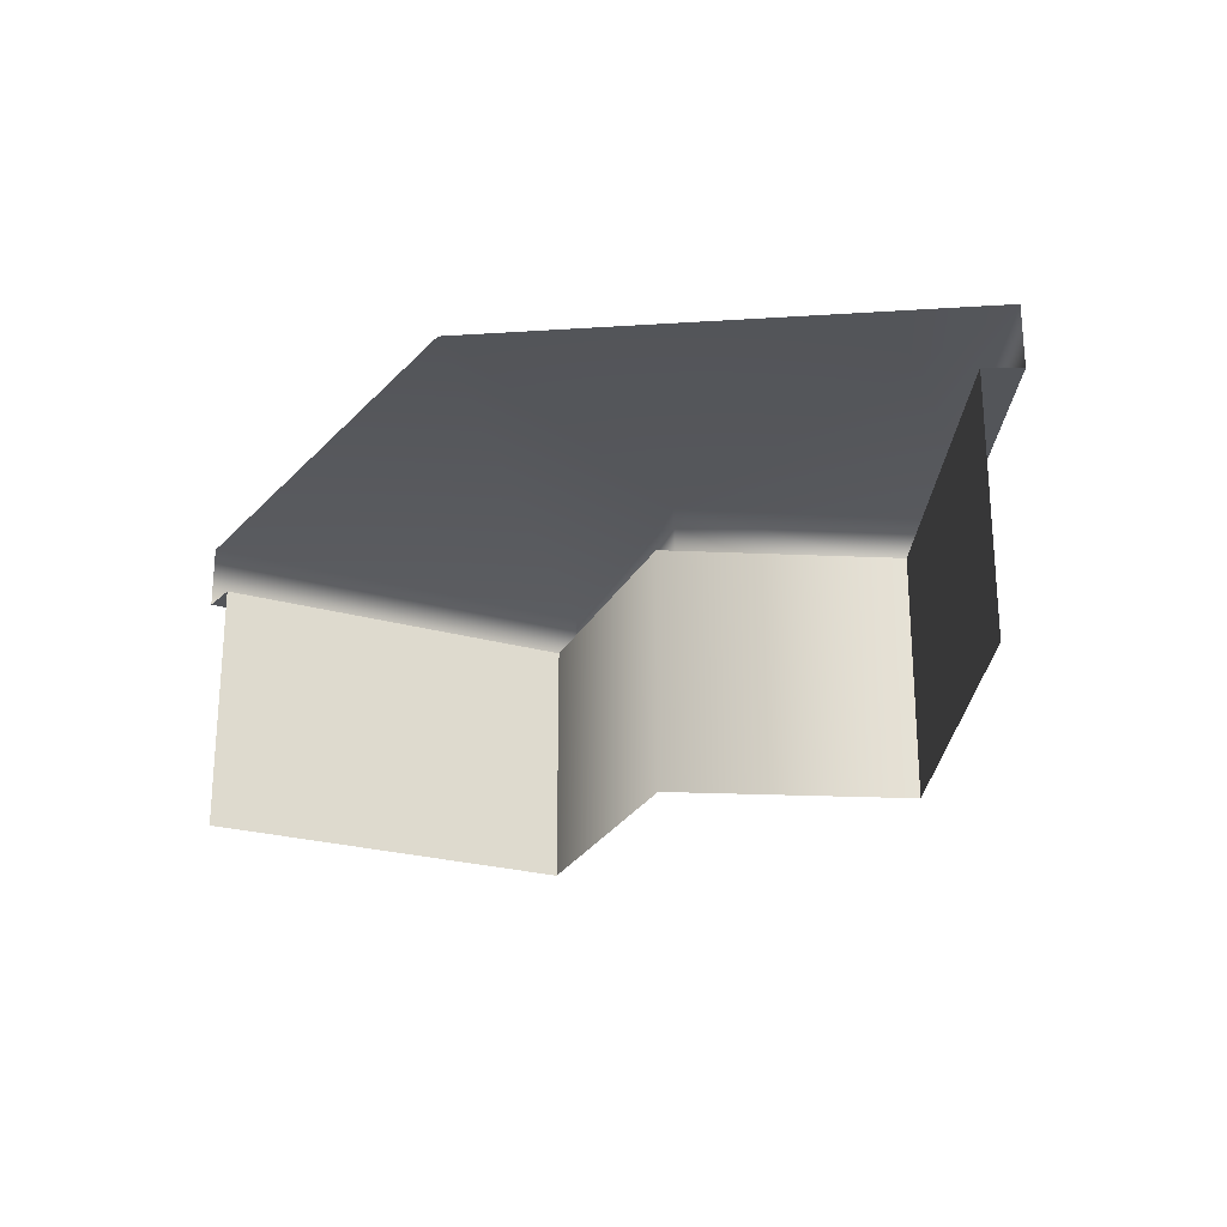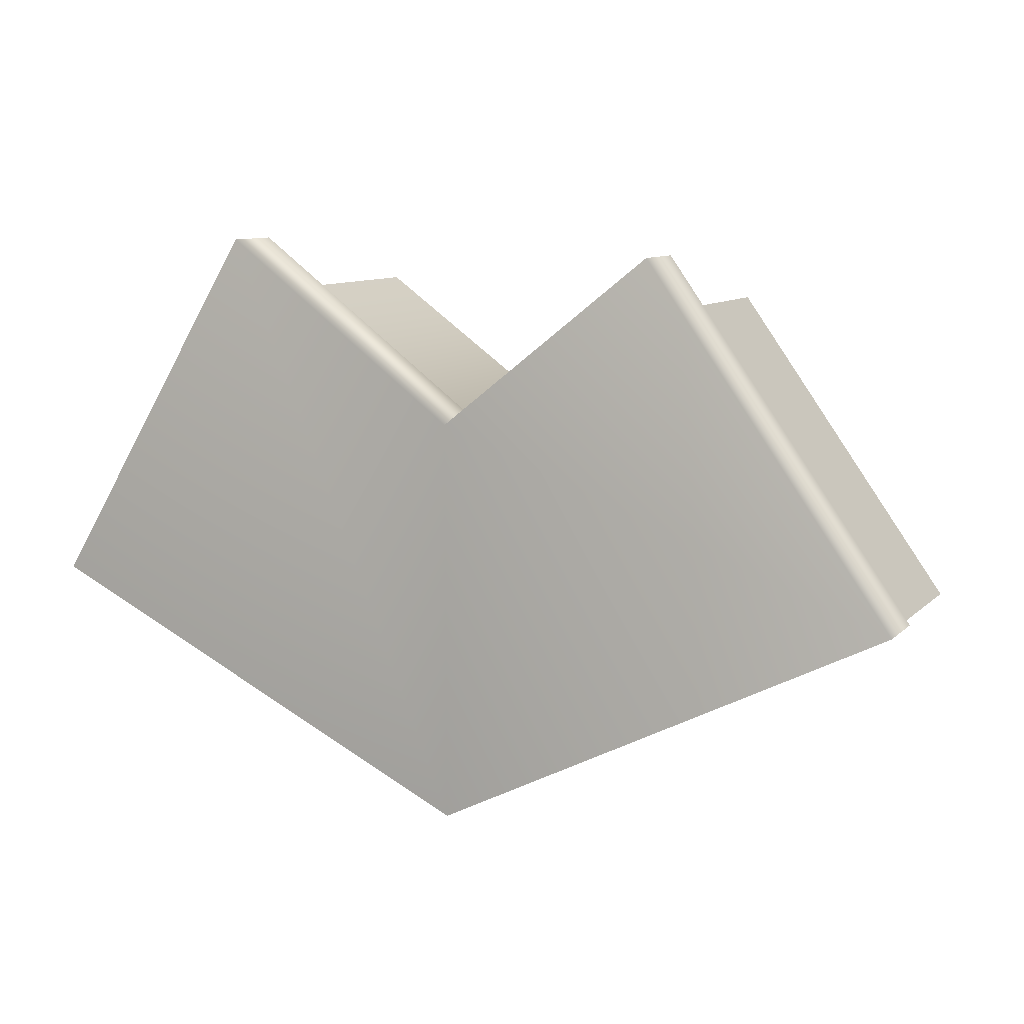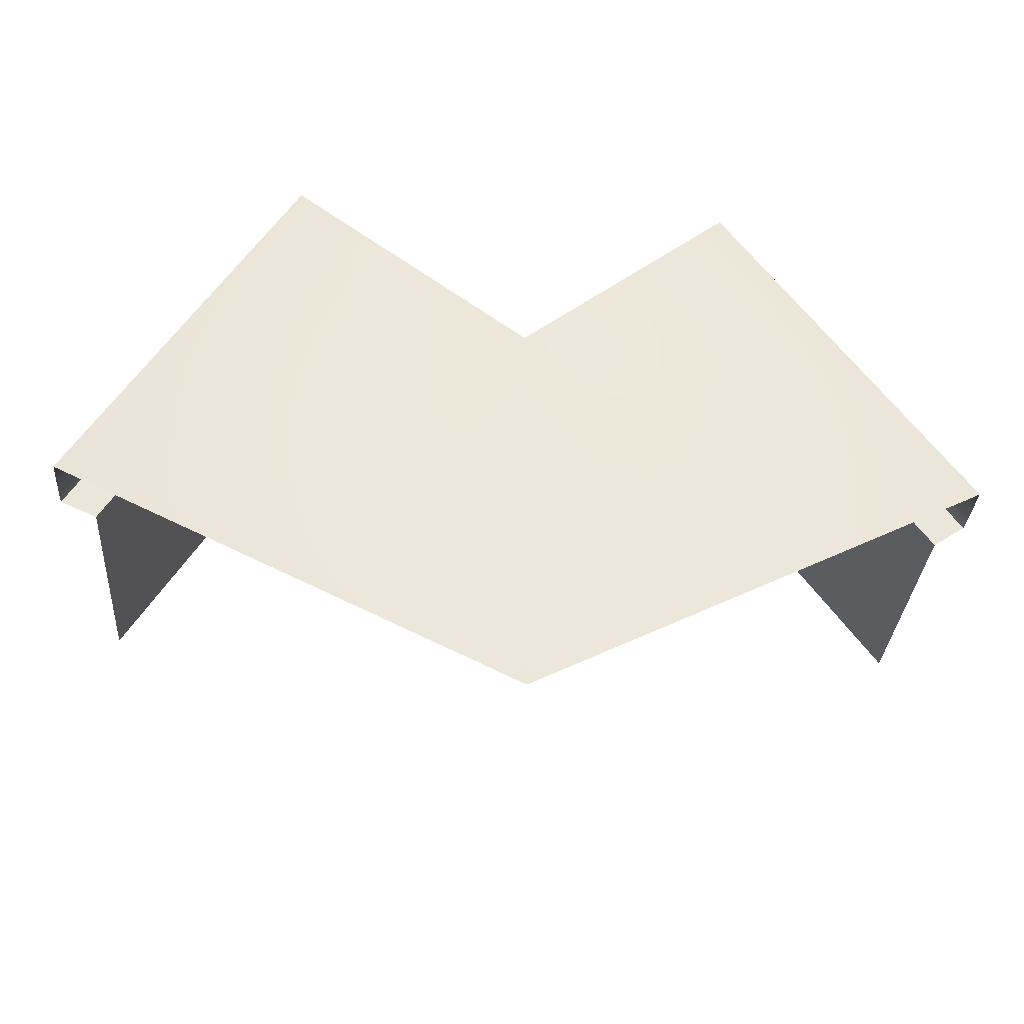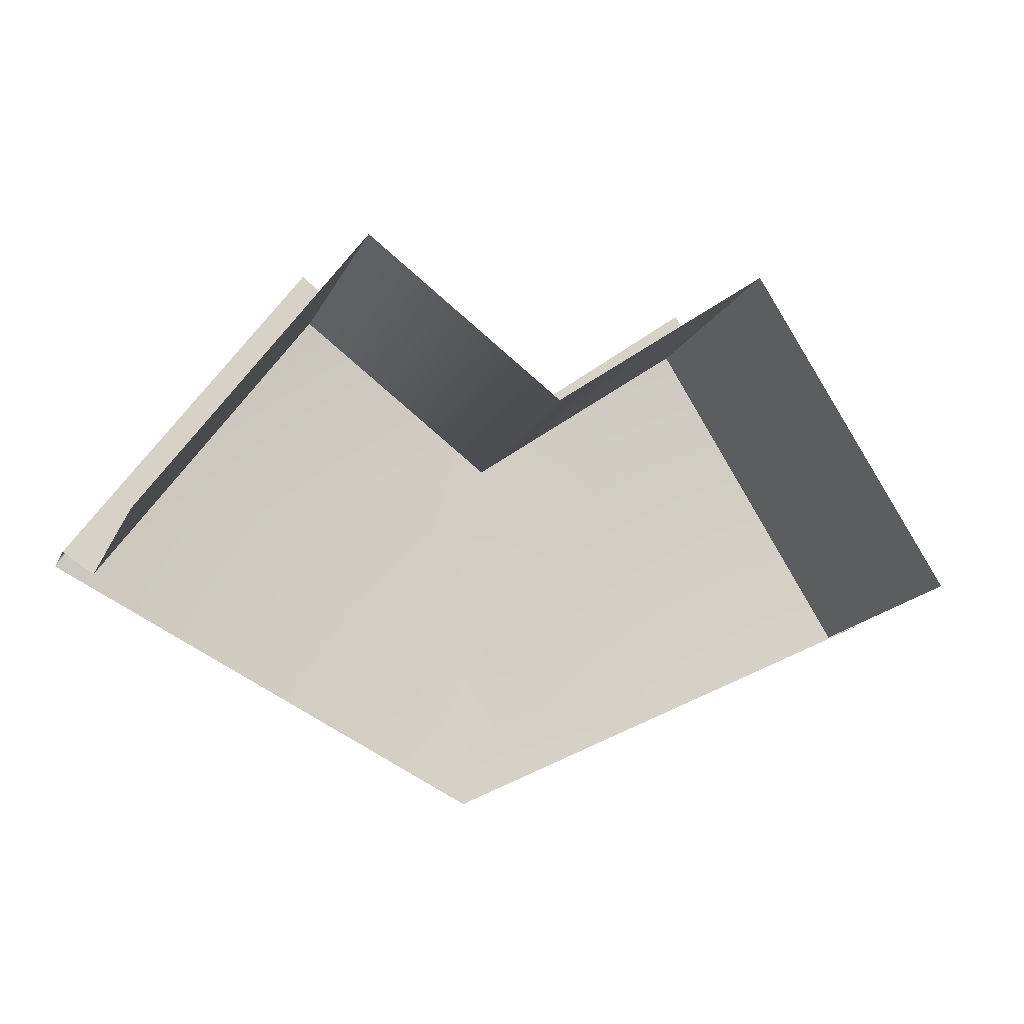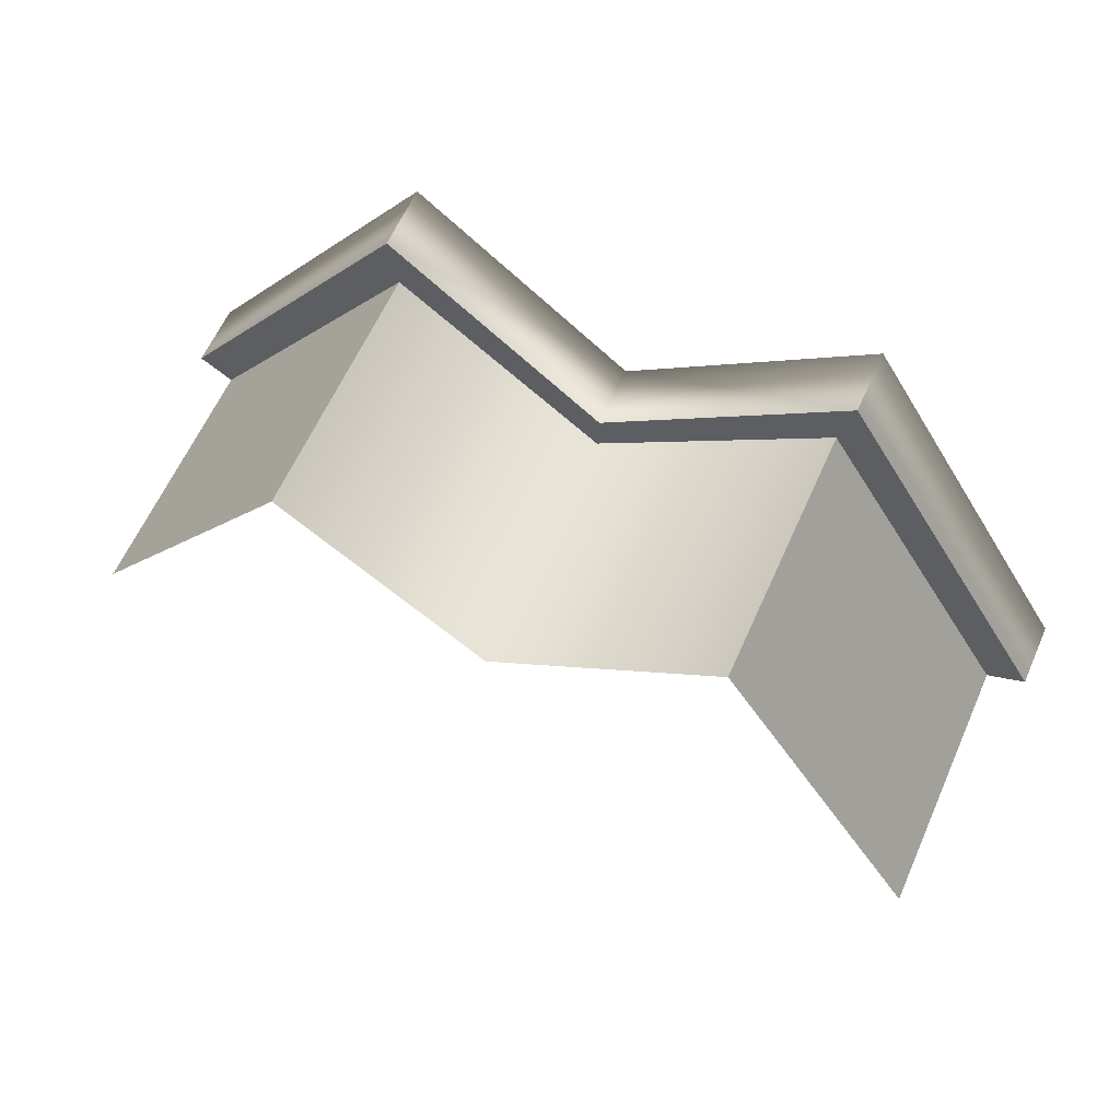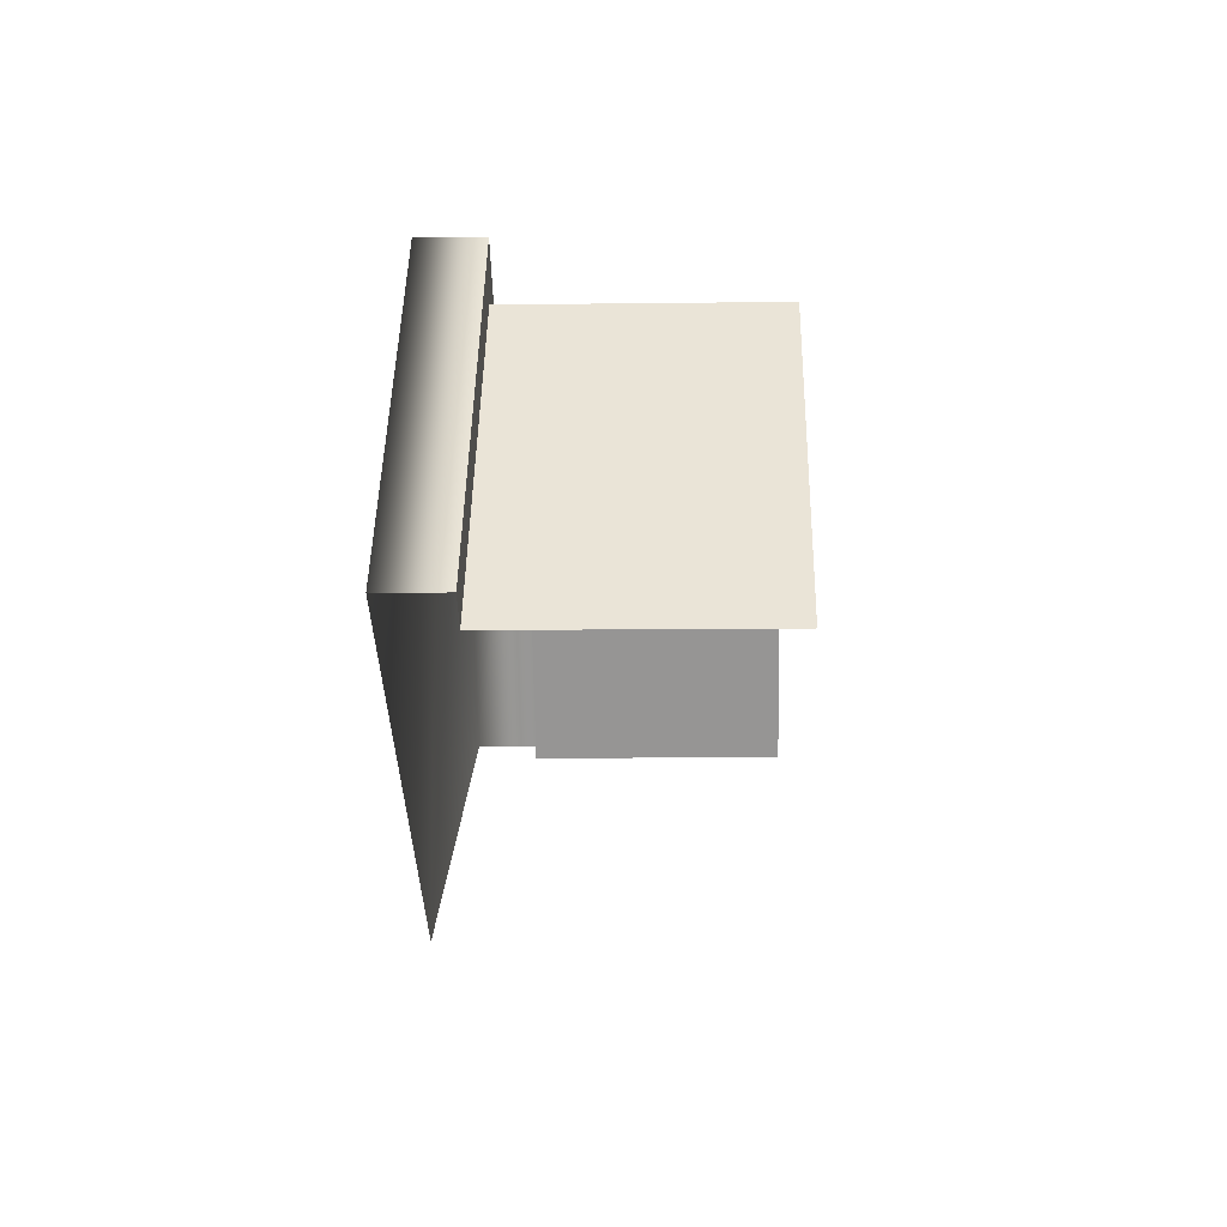
<metadata>
{"format":"obj","ext":"obj","renderer":"f3d","projection":"perspective","resolution":1024,"background":"white","views":[{"elev":-24.2,"azim":-147.1,"up":"+Y"},{"elev":9.7,"azim":-154.6,"up":"+Z"},{"elev":-32.4,"azim":175.9,"up":"+Z"},{"elev":-16.4,"azim":-18.8,"up":"+Z"},{"elev":61.9,"azim":24.0,"up":"+Z"},{"elev":-9.3,"azim":-88.1,"up":"+Z"}]}
</metadata>
<code>
g default
v 18.85 3.282 22.77
v 34.86 3.282 -3.418
v 19.92 29.23 27.15
v 37.84 29.23 -2.113
v -16.81 29.23 26.33
v -36.65 29.23 -1.296
v -16.09 3.282 21.84
v -34.01 3.282 -3.076
v 18.85 24.04 22.77
v 34.86 24.04 -3.418
v -34.01 24.04 -3.076
v -16.09 24.04 21.84
v 19.92 24.04 27.15
v 37.84 24.04 -2.113
v -36.65 24.04 -1.296
v -16.81 24.04 26.33
v 0.4046 3.282 -20.08
v 0.3089 3.282 9.437
v 0.3089 24.04 9.437
v 0.4668 24.04 12.63
v 0.4668 29.23 12.63
v 0.4046 29.23 -20.08
g polySurface51 polySurface24 polySurface9
f 13 14 4 3
f 21 22 6 5
f 5 6 15 16
f 7 8 17 18
f 16 20 21 5
f 1 2 10 9
f 12 11 8 7
f 7 18 19 12
f 9 10 14 13
f 11 12 16 15
f 12 19 20 16
f 18 17 2 1
f 19 18 1 9
f 20 19 9 13
f 21 20 13 3
f 3 4 22 21

</code>
